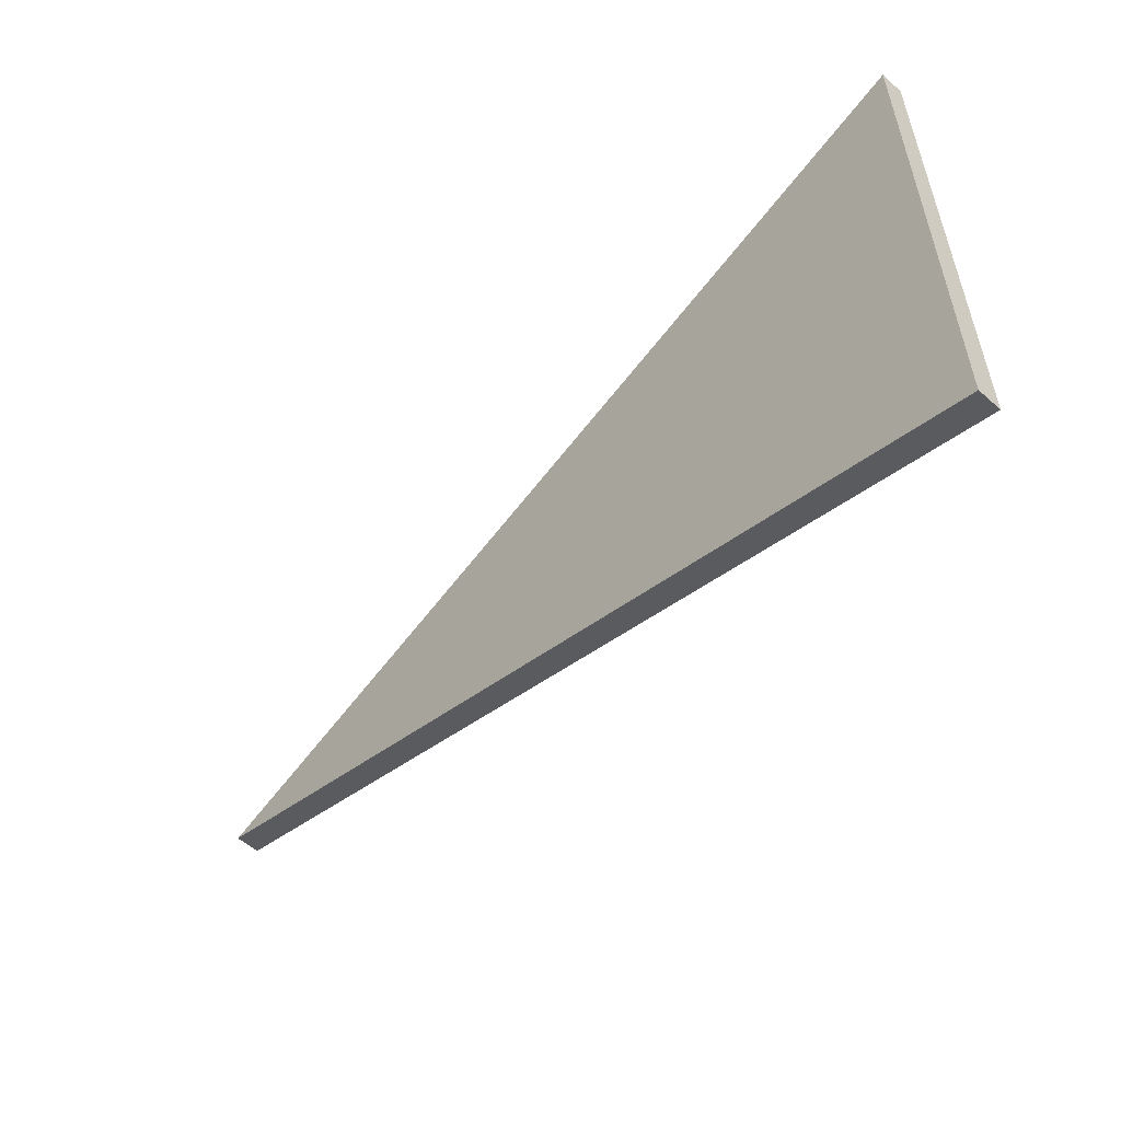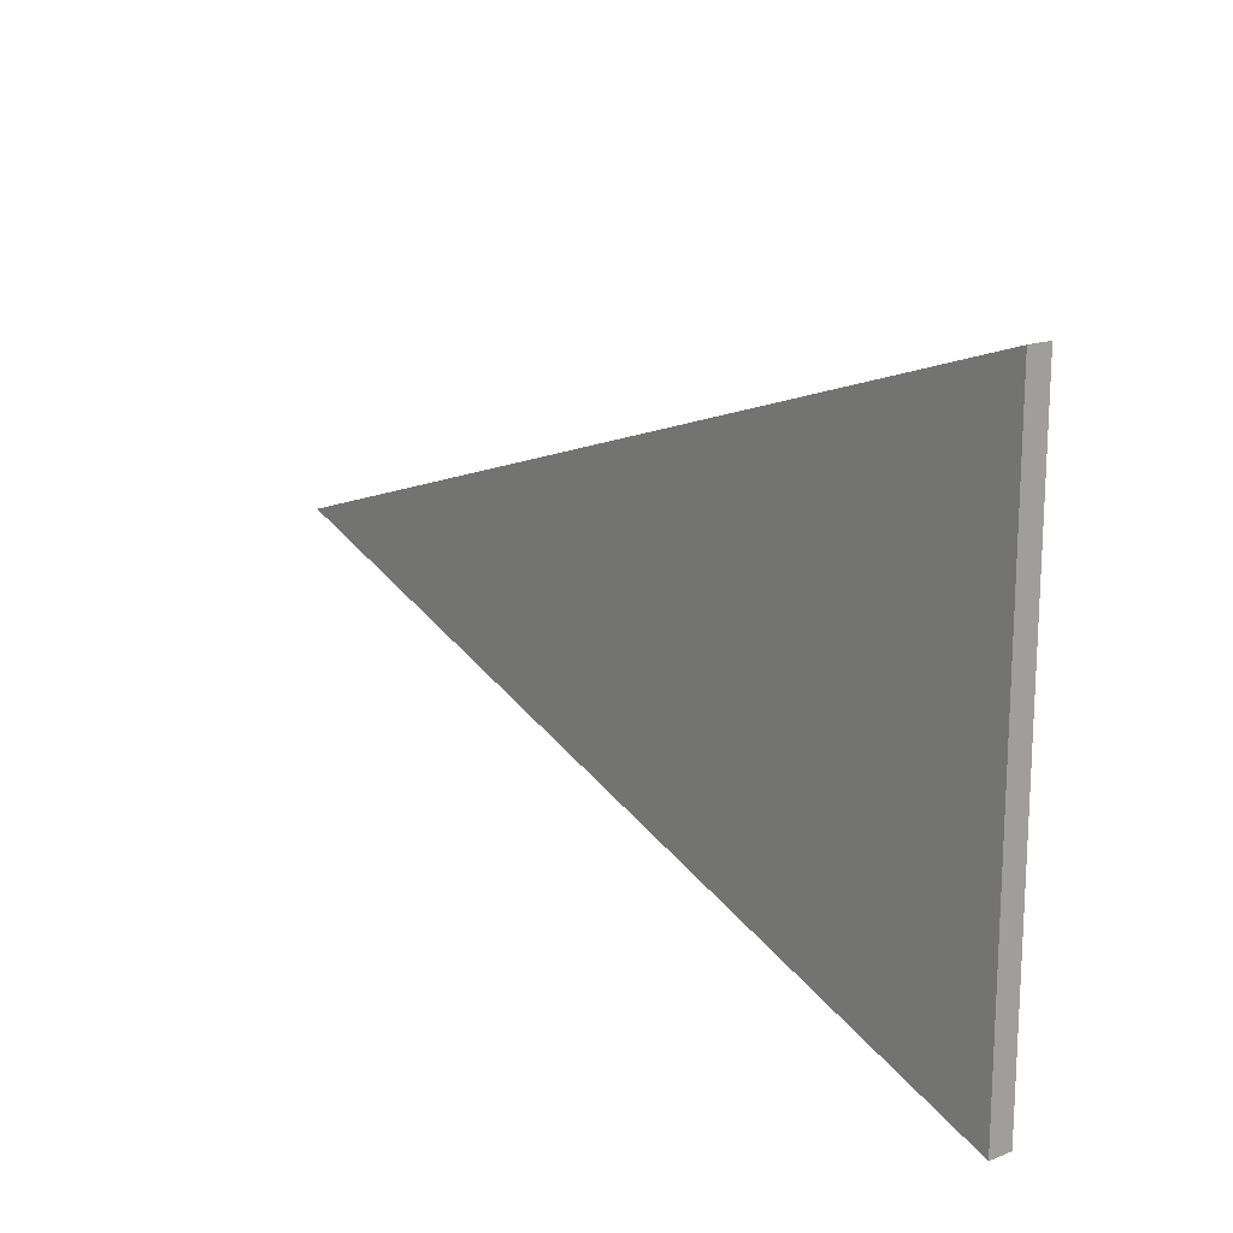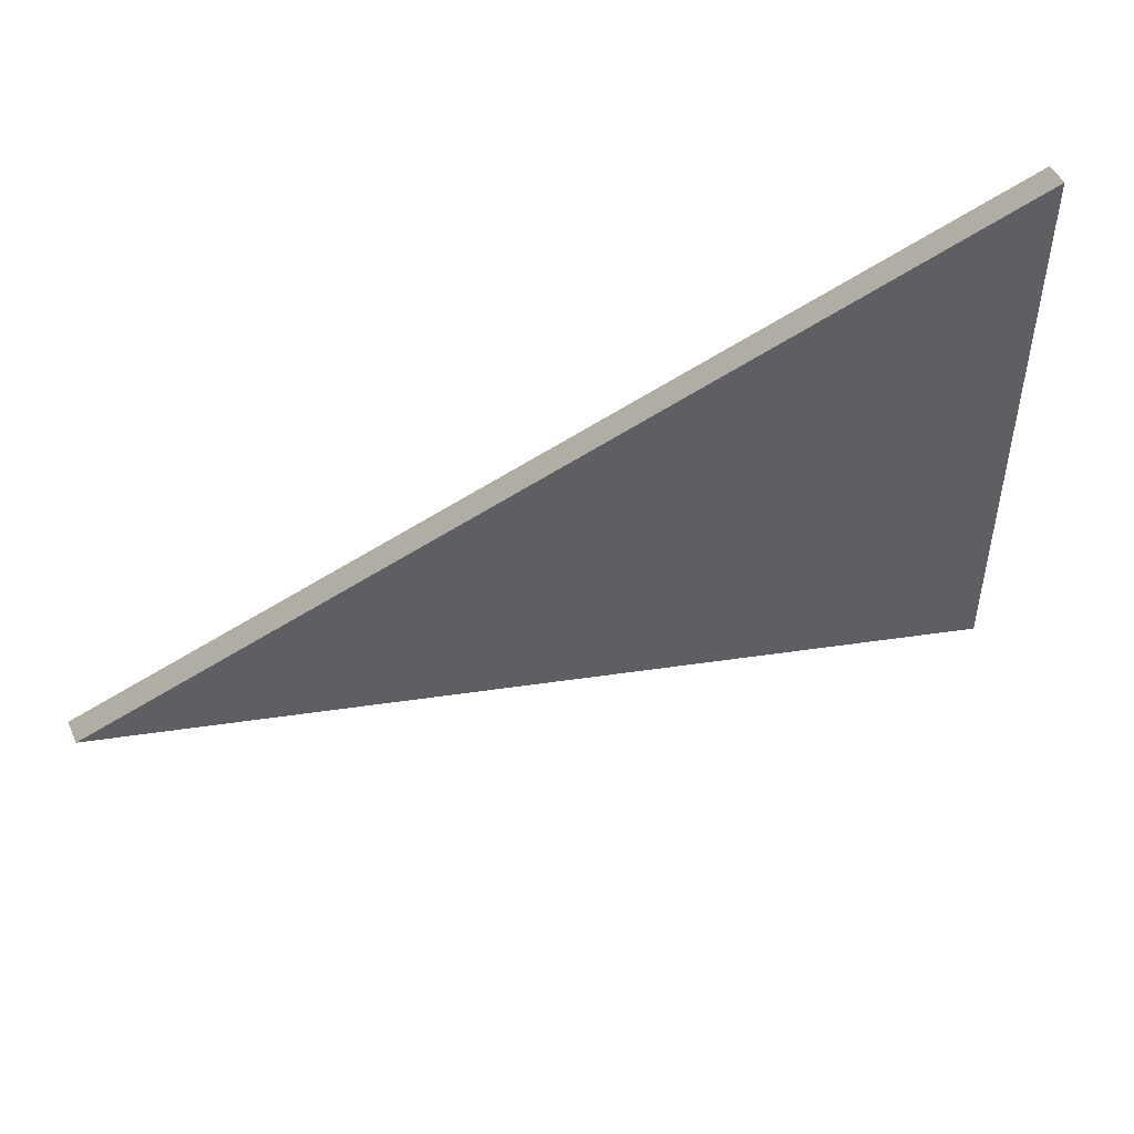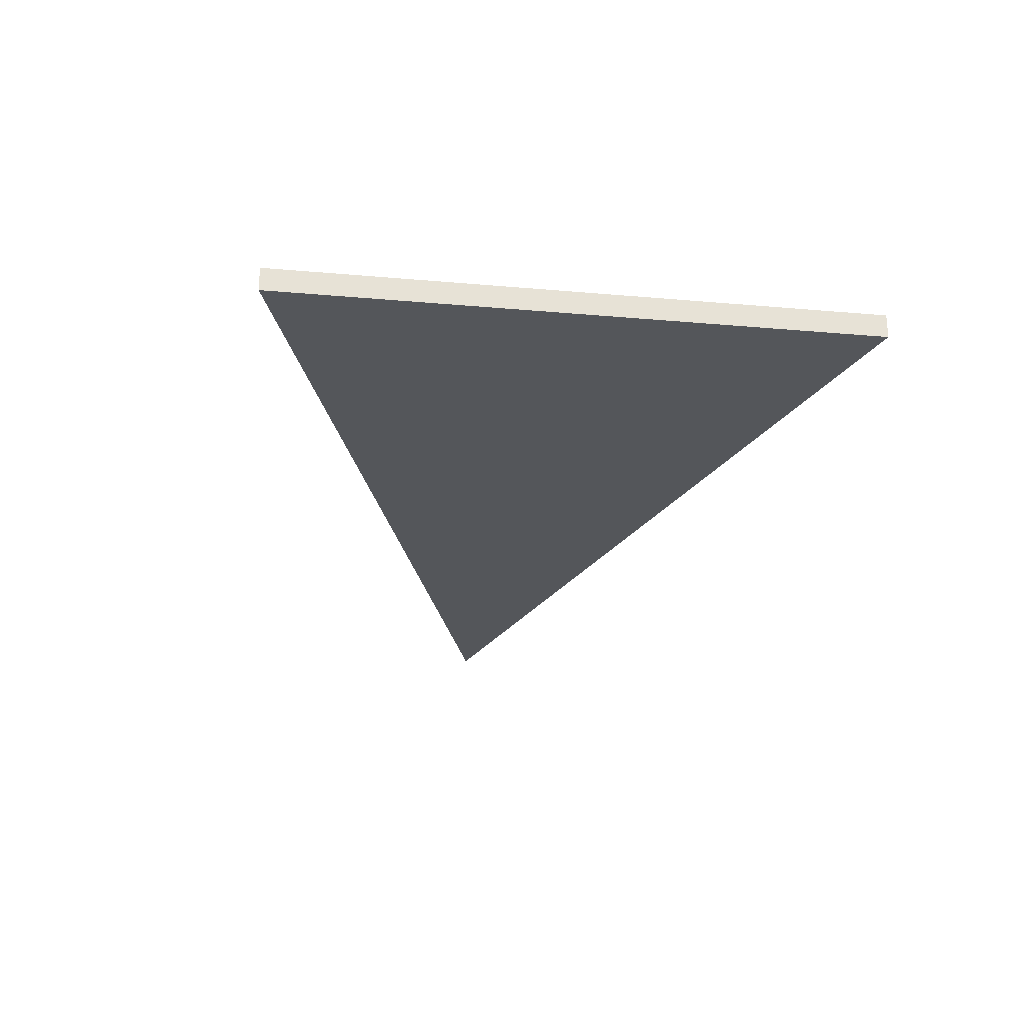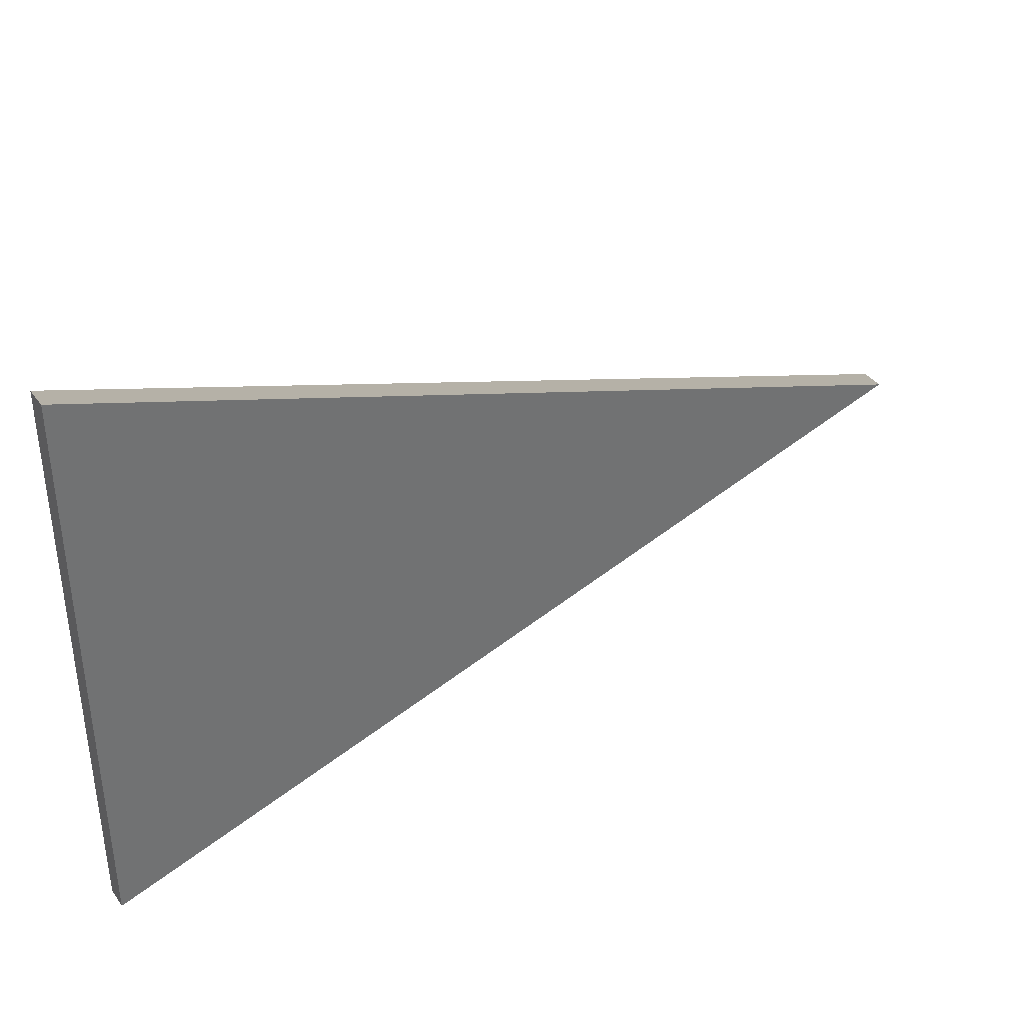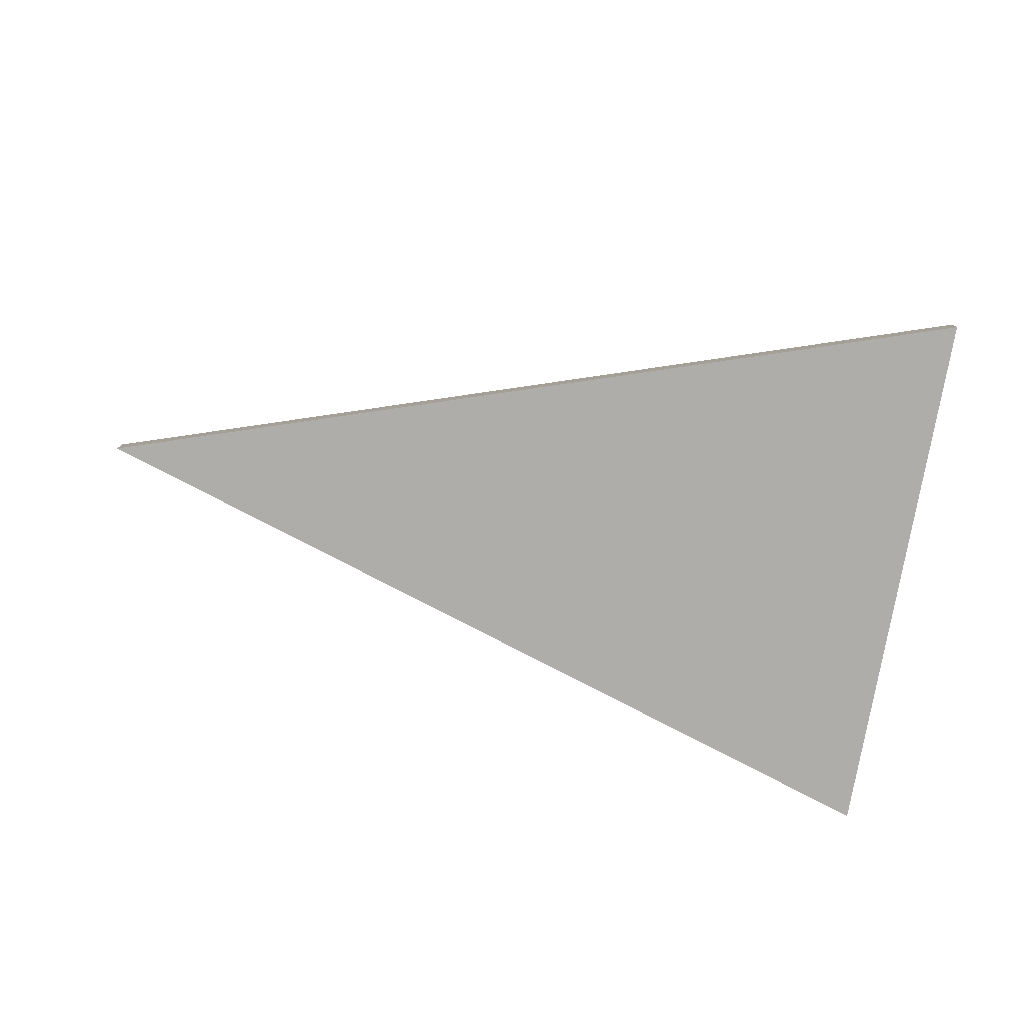
<metadata>
{"format":"obj","ext":"obj","renderer":"f3d","projection":"perspective","resolution":1024,"background":"white","views":[{"elev":-56.3,"azim":-132.5,"up":"+Y"},{"elev":16.8,"azim":-127.3,"up":"+Y"},{"elev":48.9,"azim":156.1,"up":"+Y"},{"elev":-25.5,"azim":-98.0,"up":"+Z"},{"elev":37.0,"azim":-31.5,"up":"+Y"},{"elev":-77.3,"azim":170.3,"up":"+Z"}]}
</metadata>
<code>
g
v 1.902 0 -0.05
v -1.902 -1.236 -0.05
v -1.902 1.236 -0.05
v 1.902 0 0.05
v -1.902 1.236 0.05
v -1.902 -1.236 0.05
f 1 2 3
f 4 5 6
f 1 3 5
f 1 5 4
f 1 4 2
f 2 4 6
f 2 6 3
f 3 6 5

</code>
